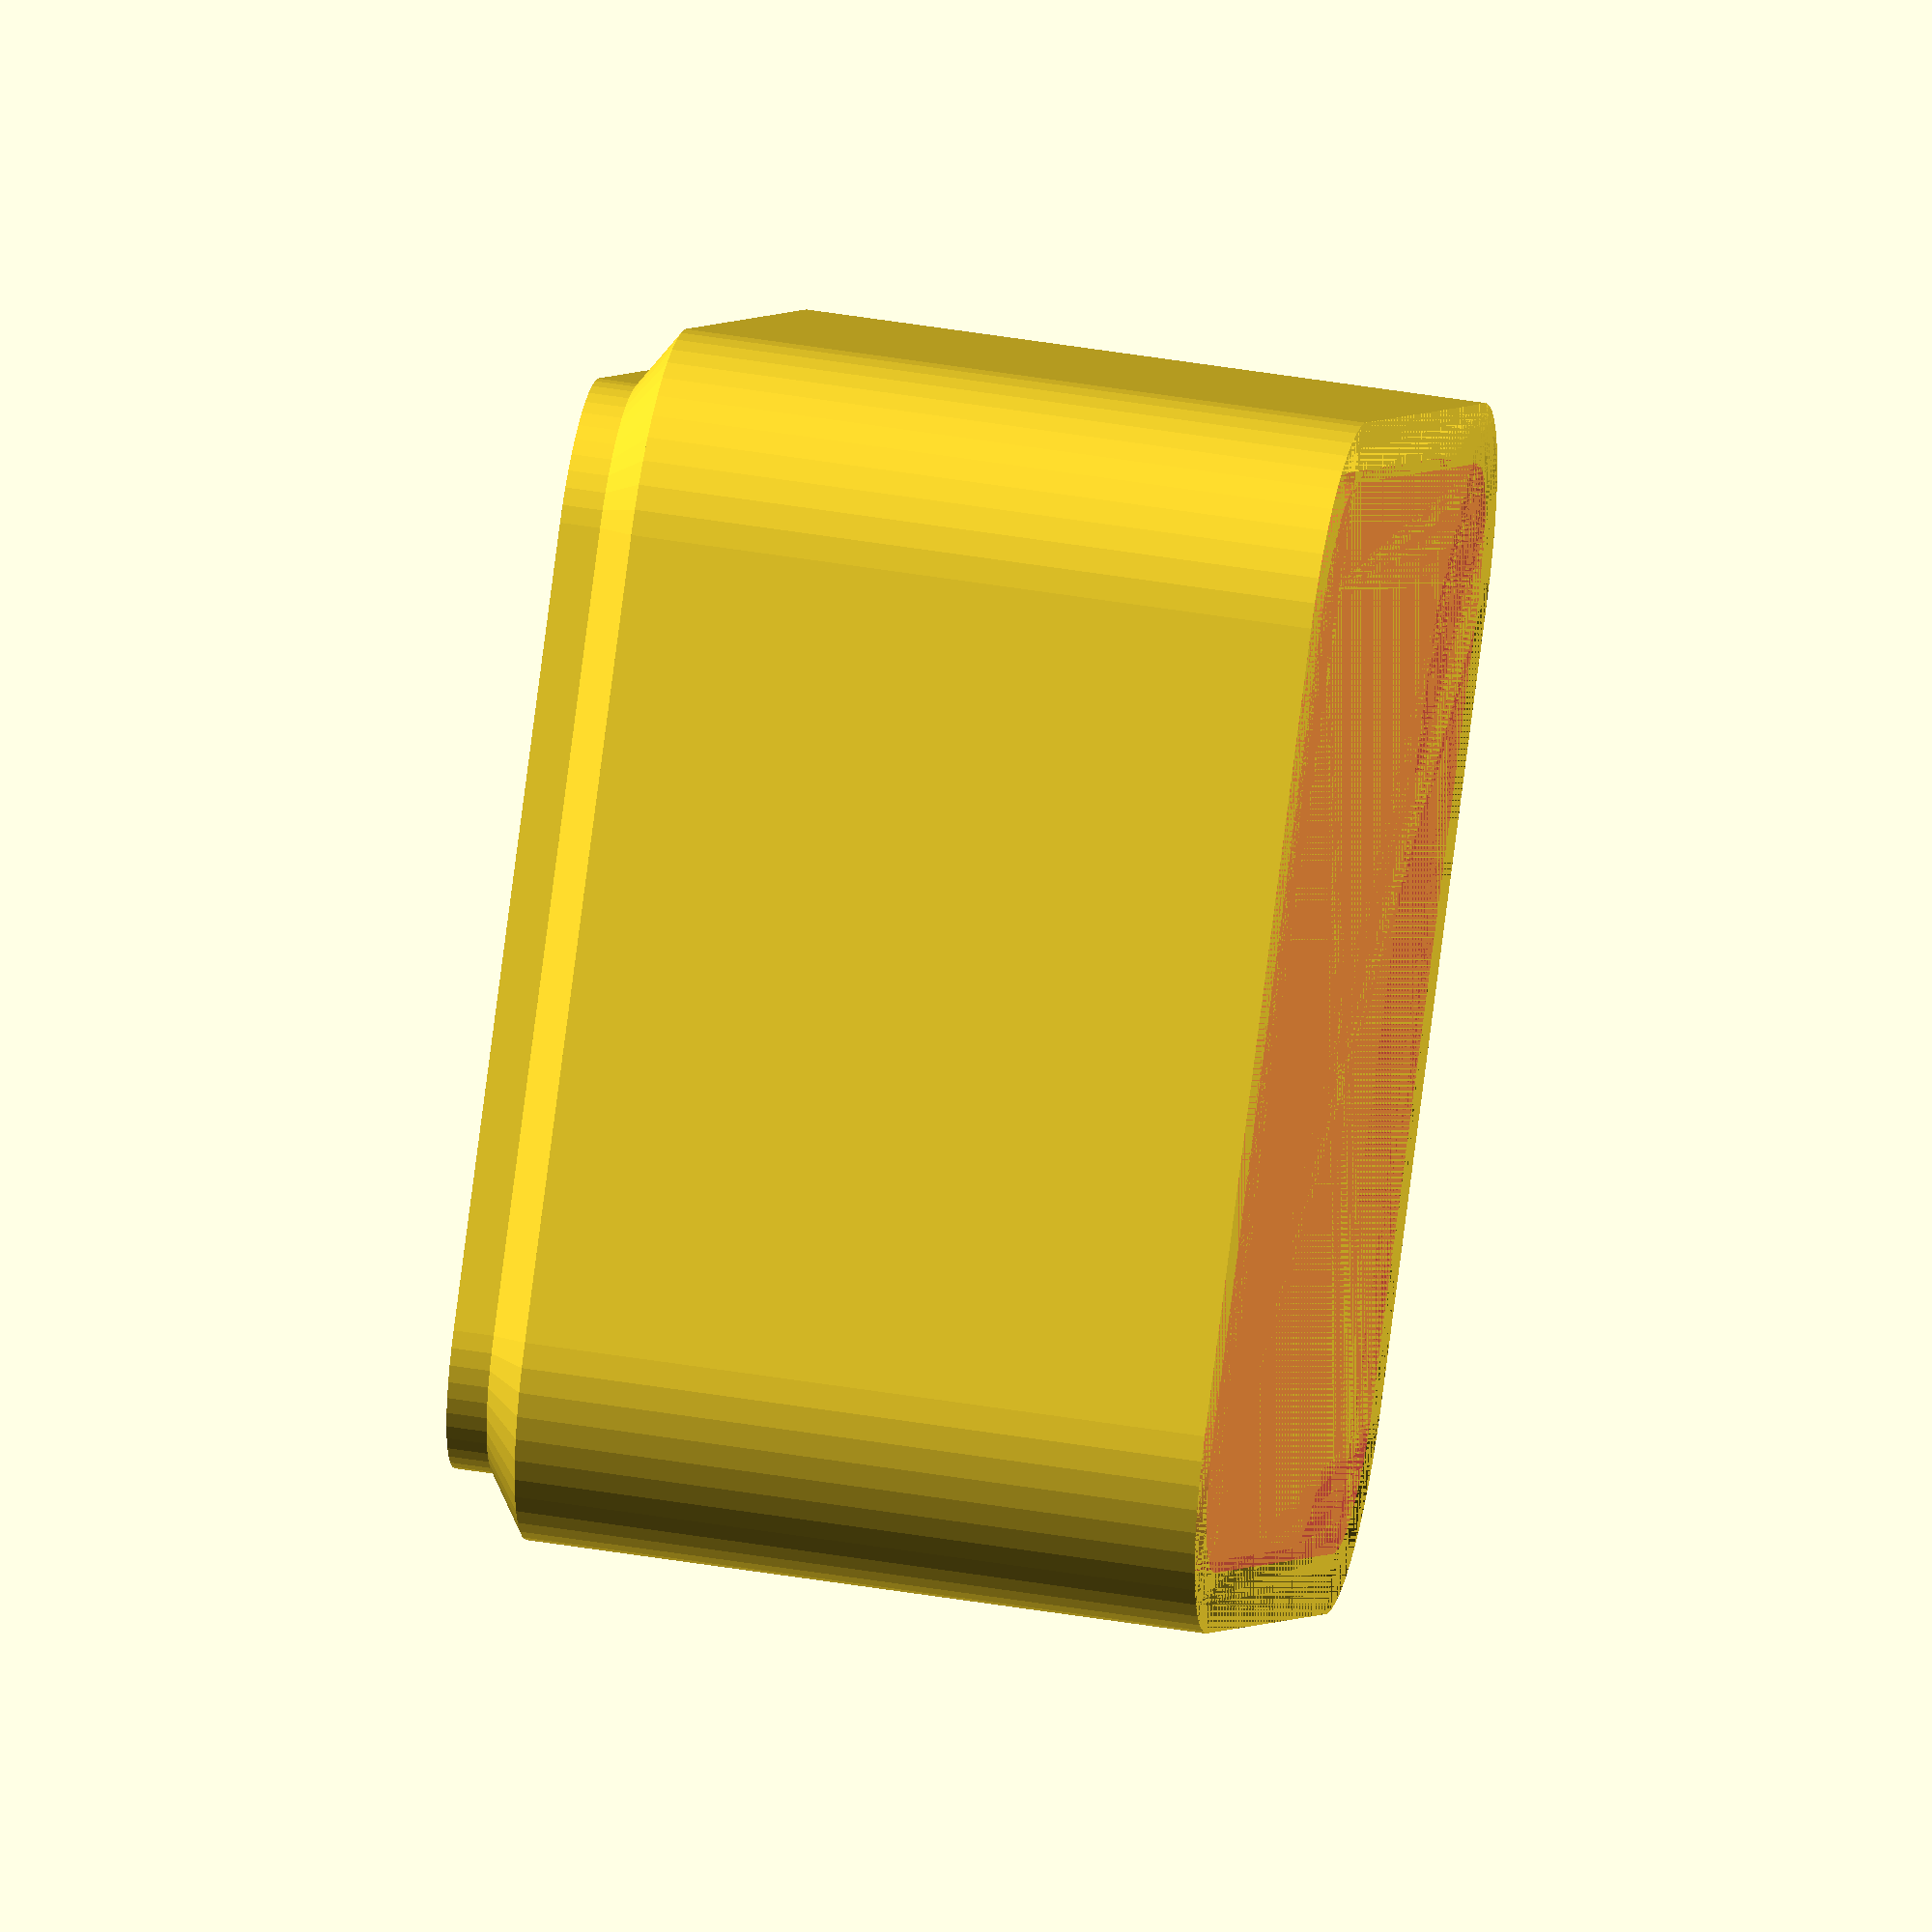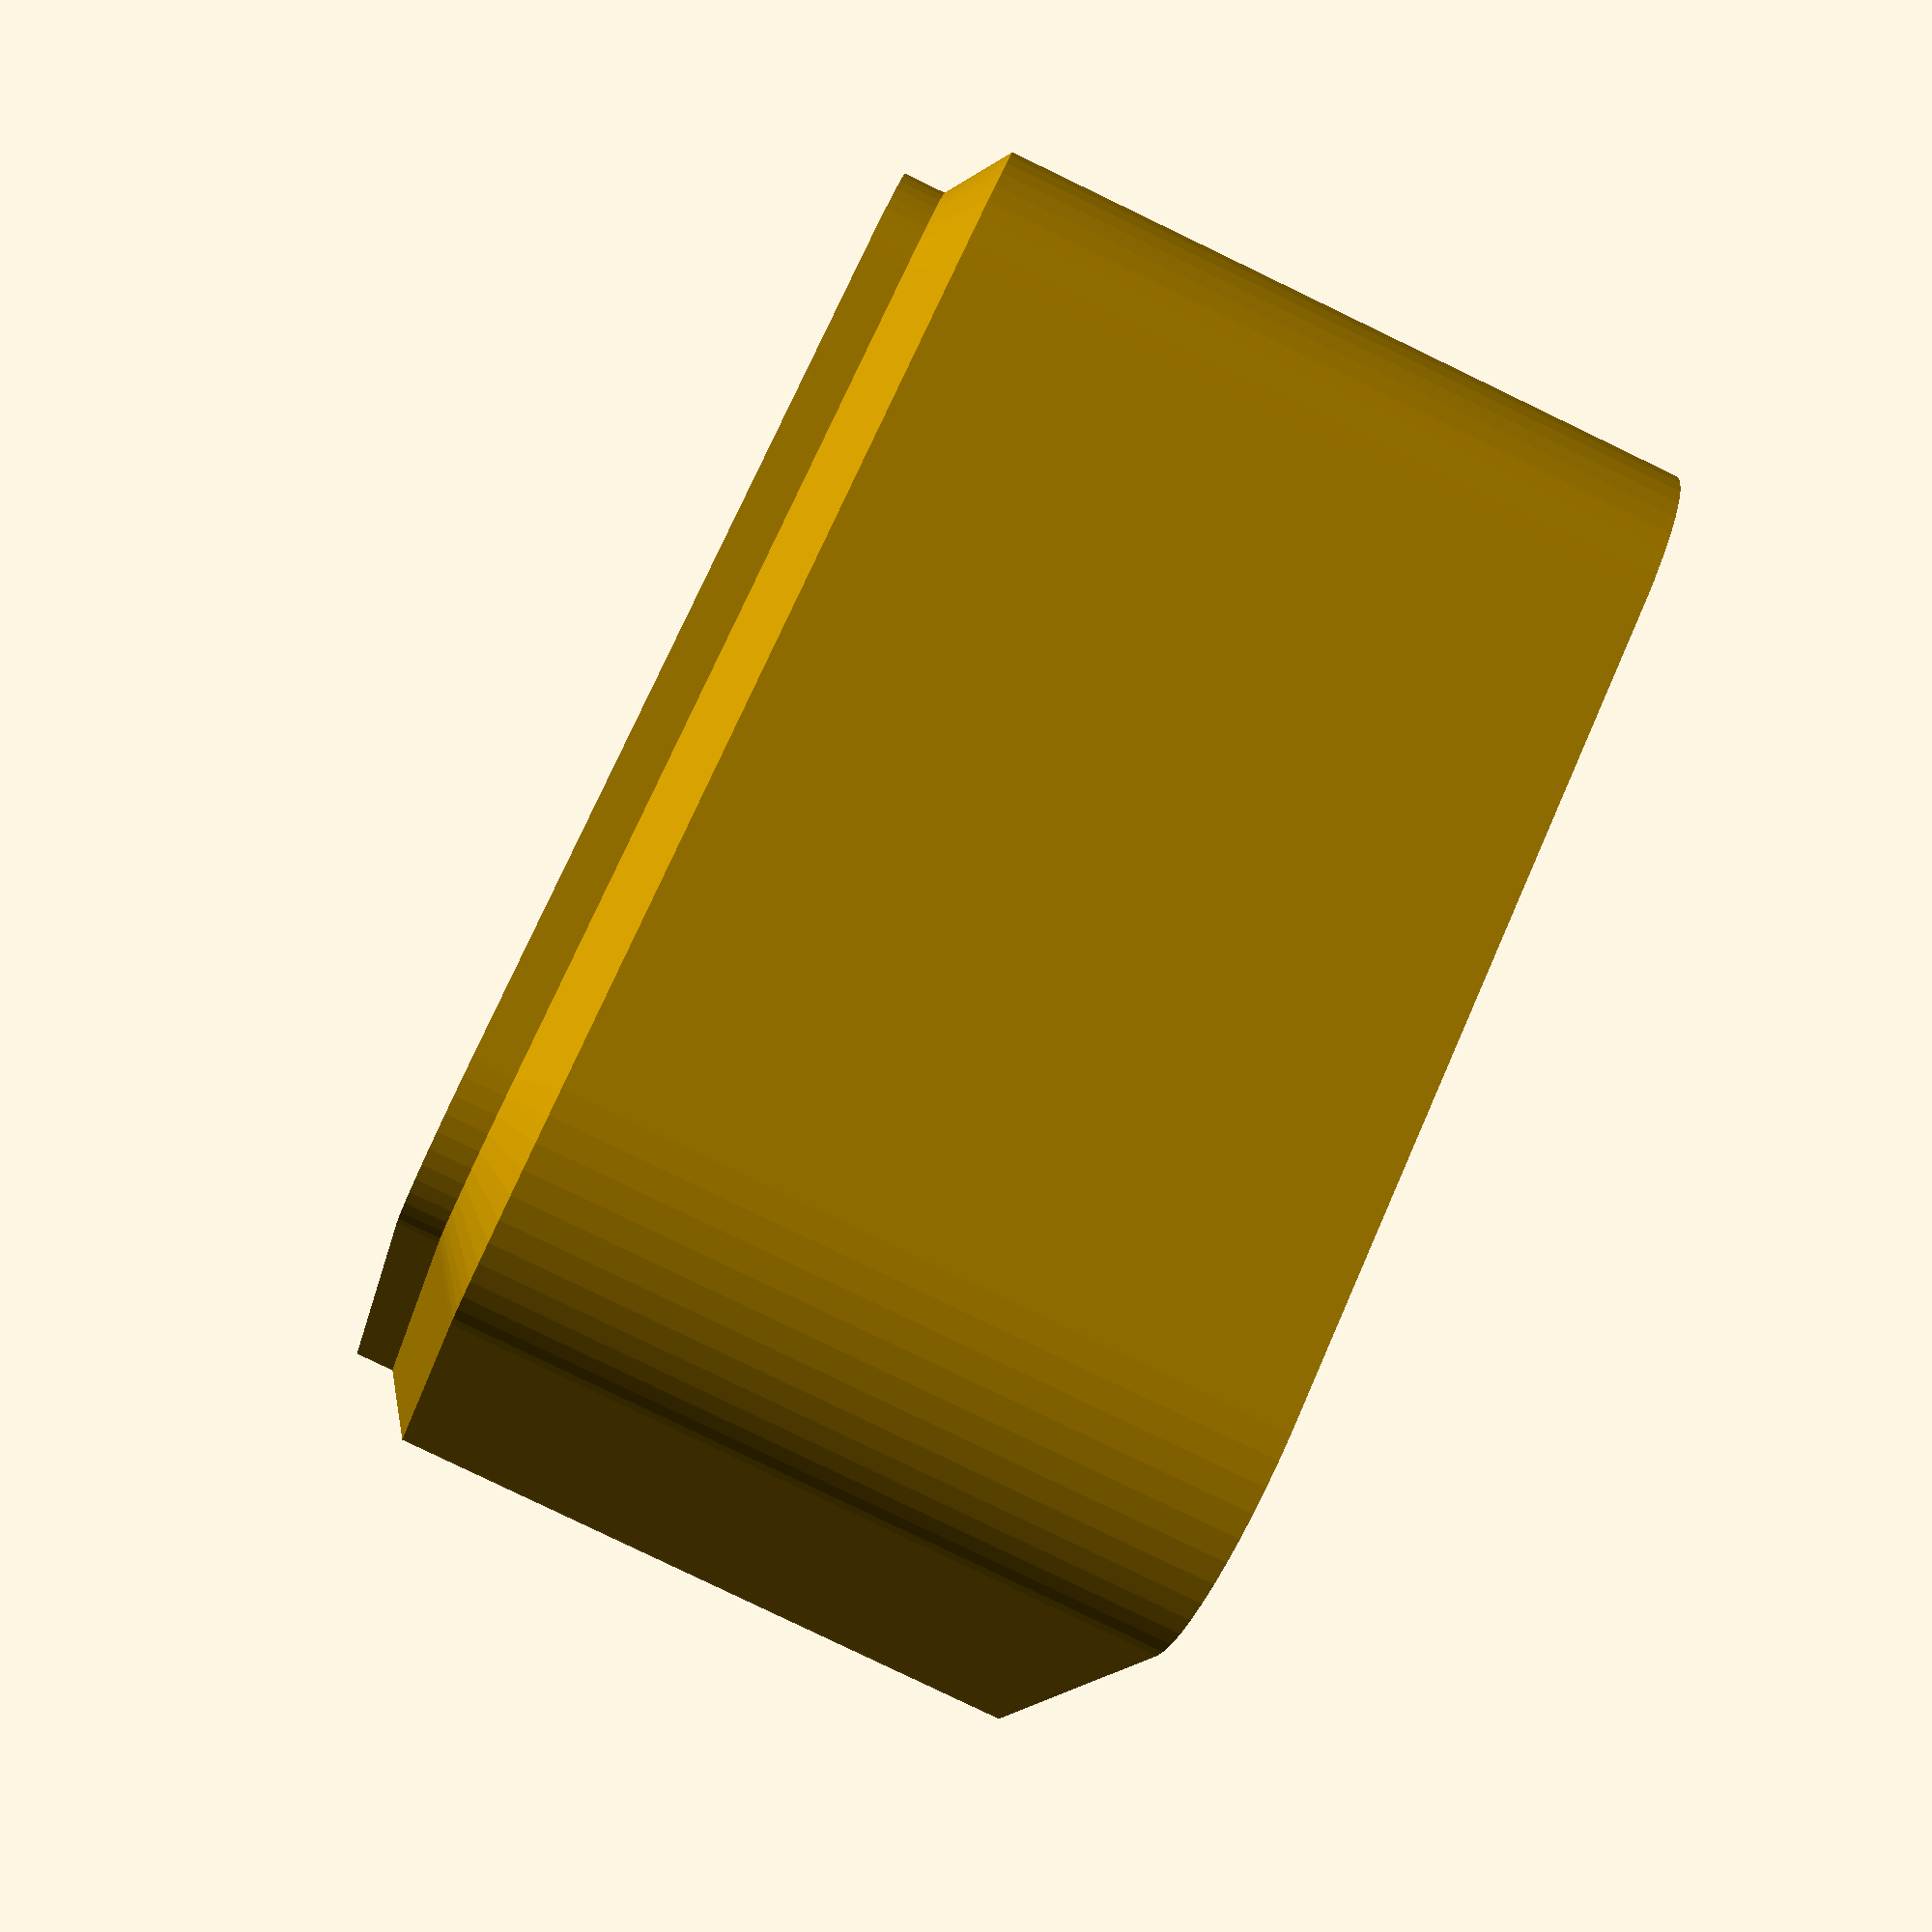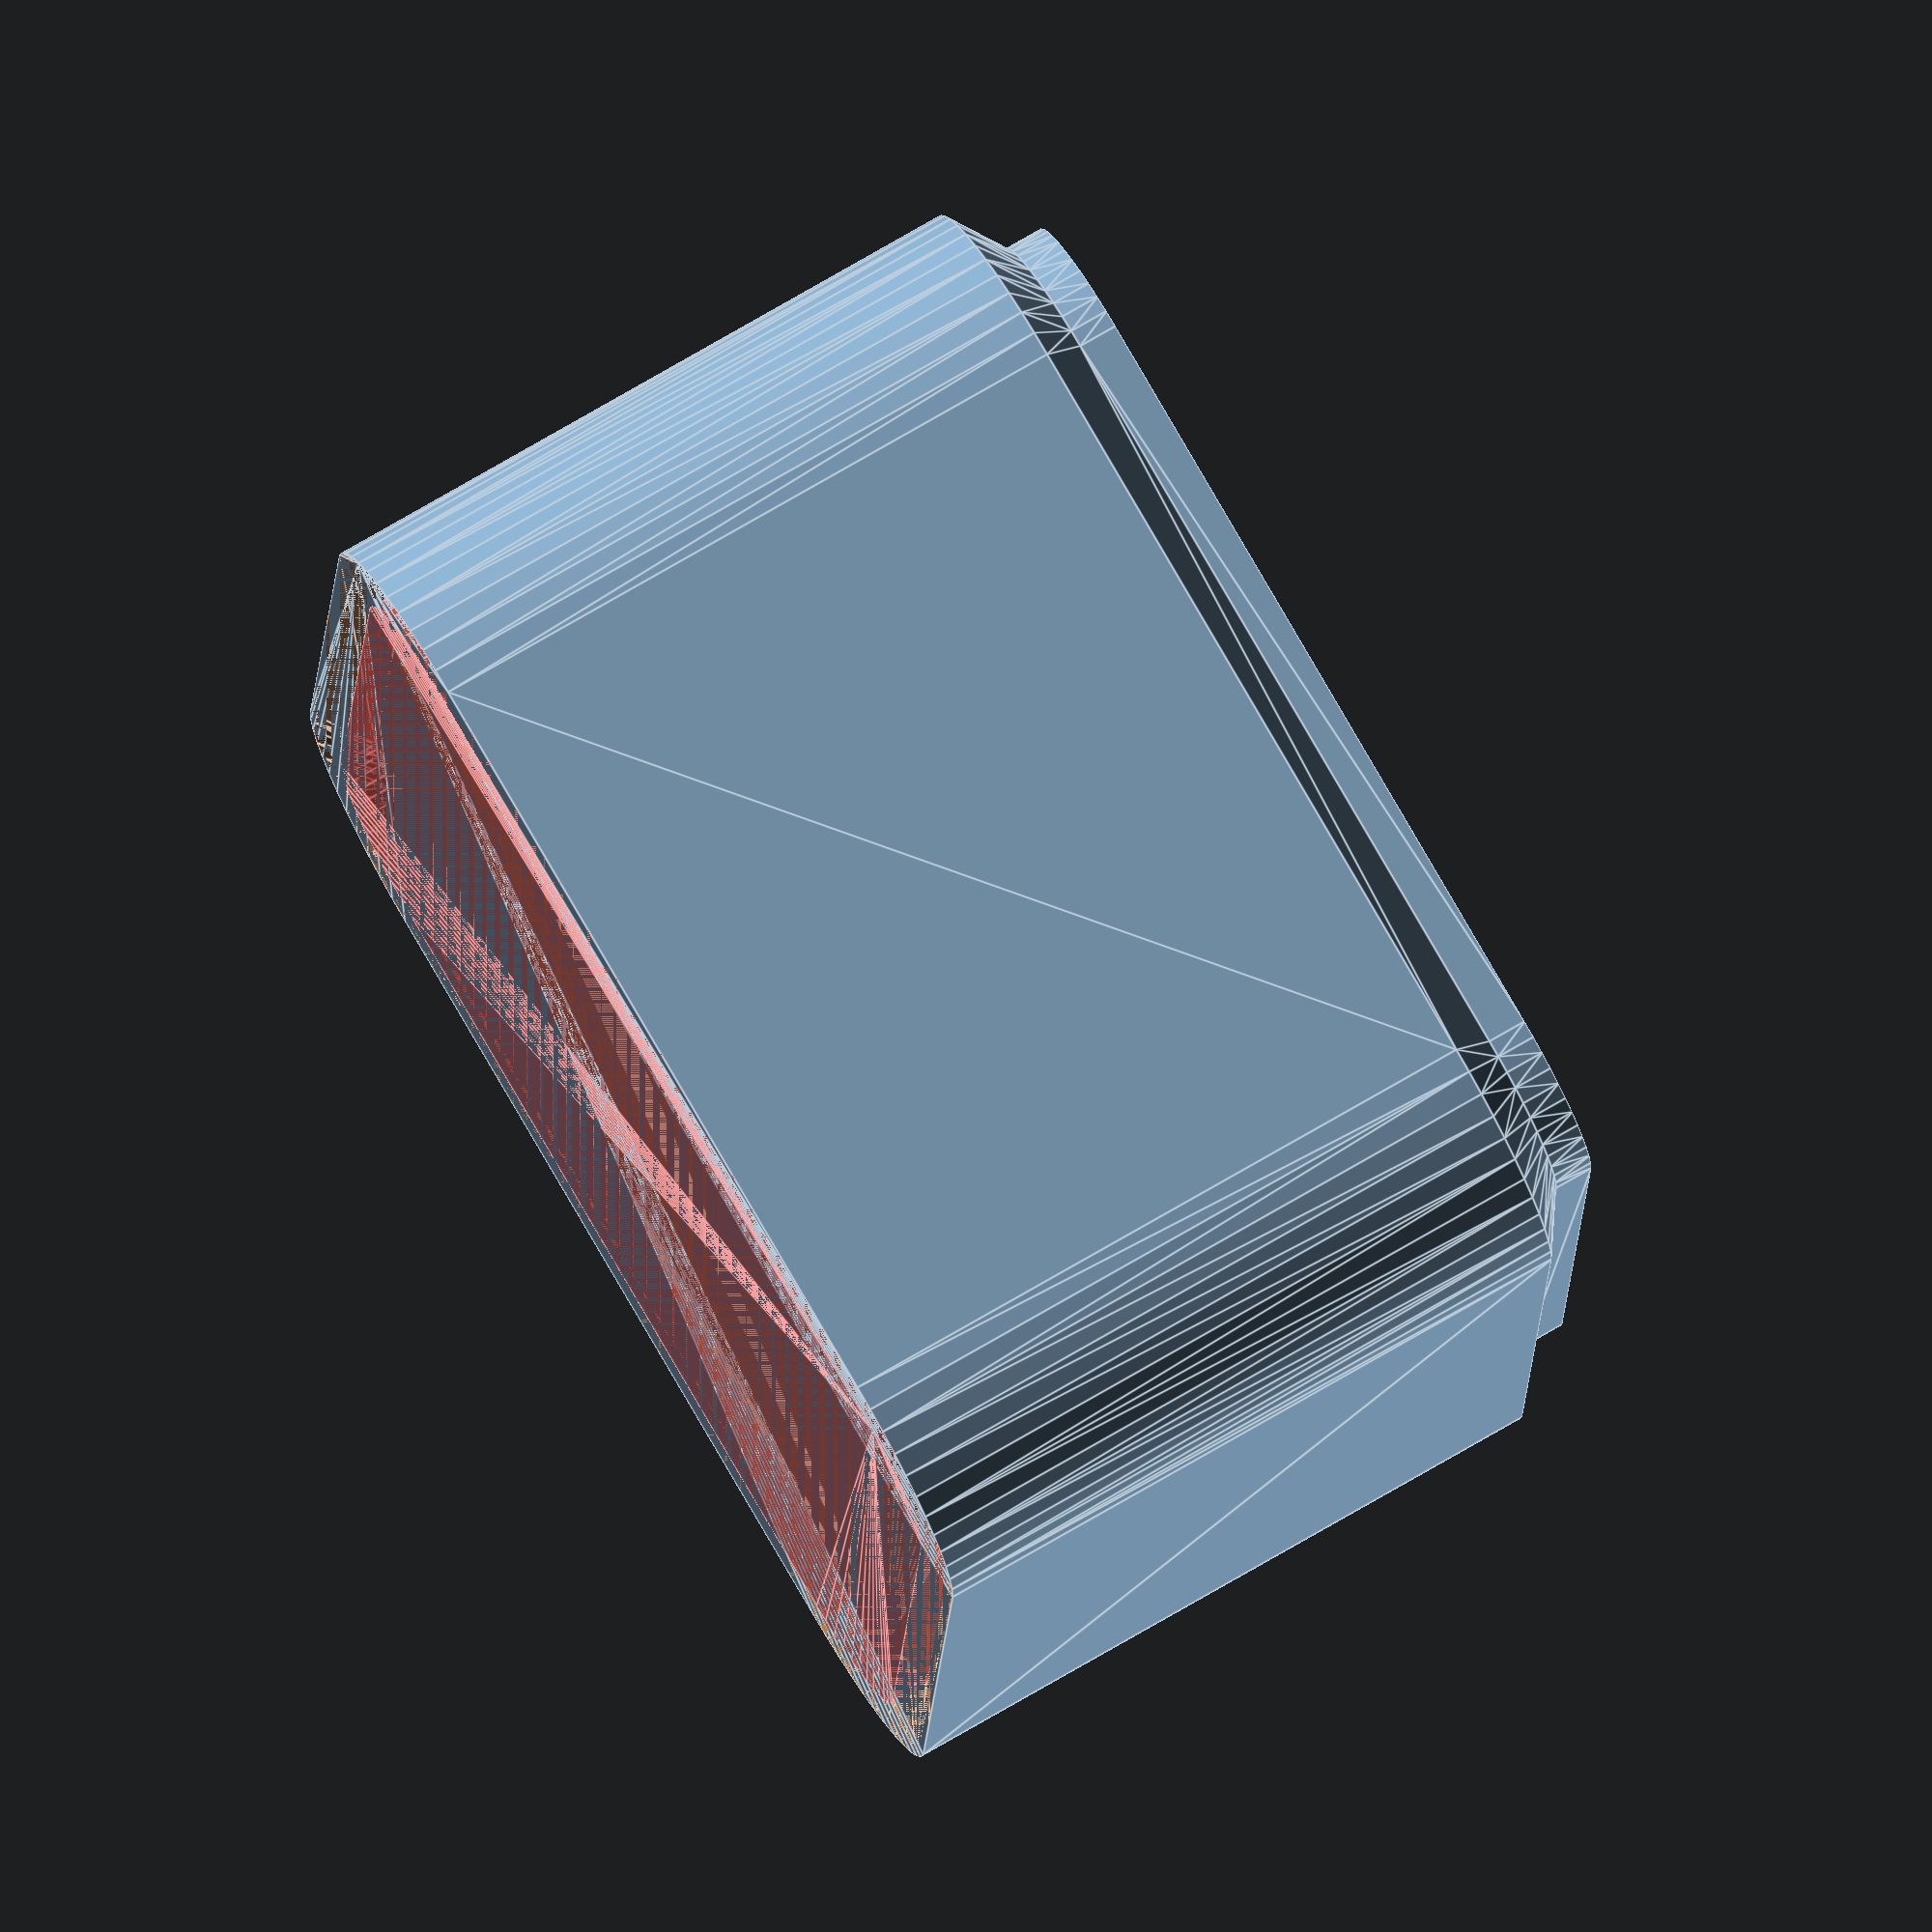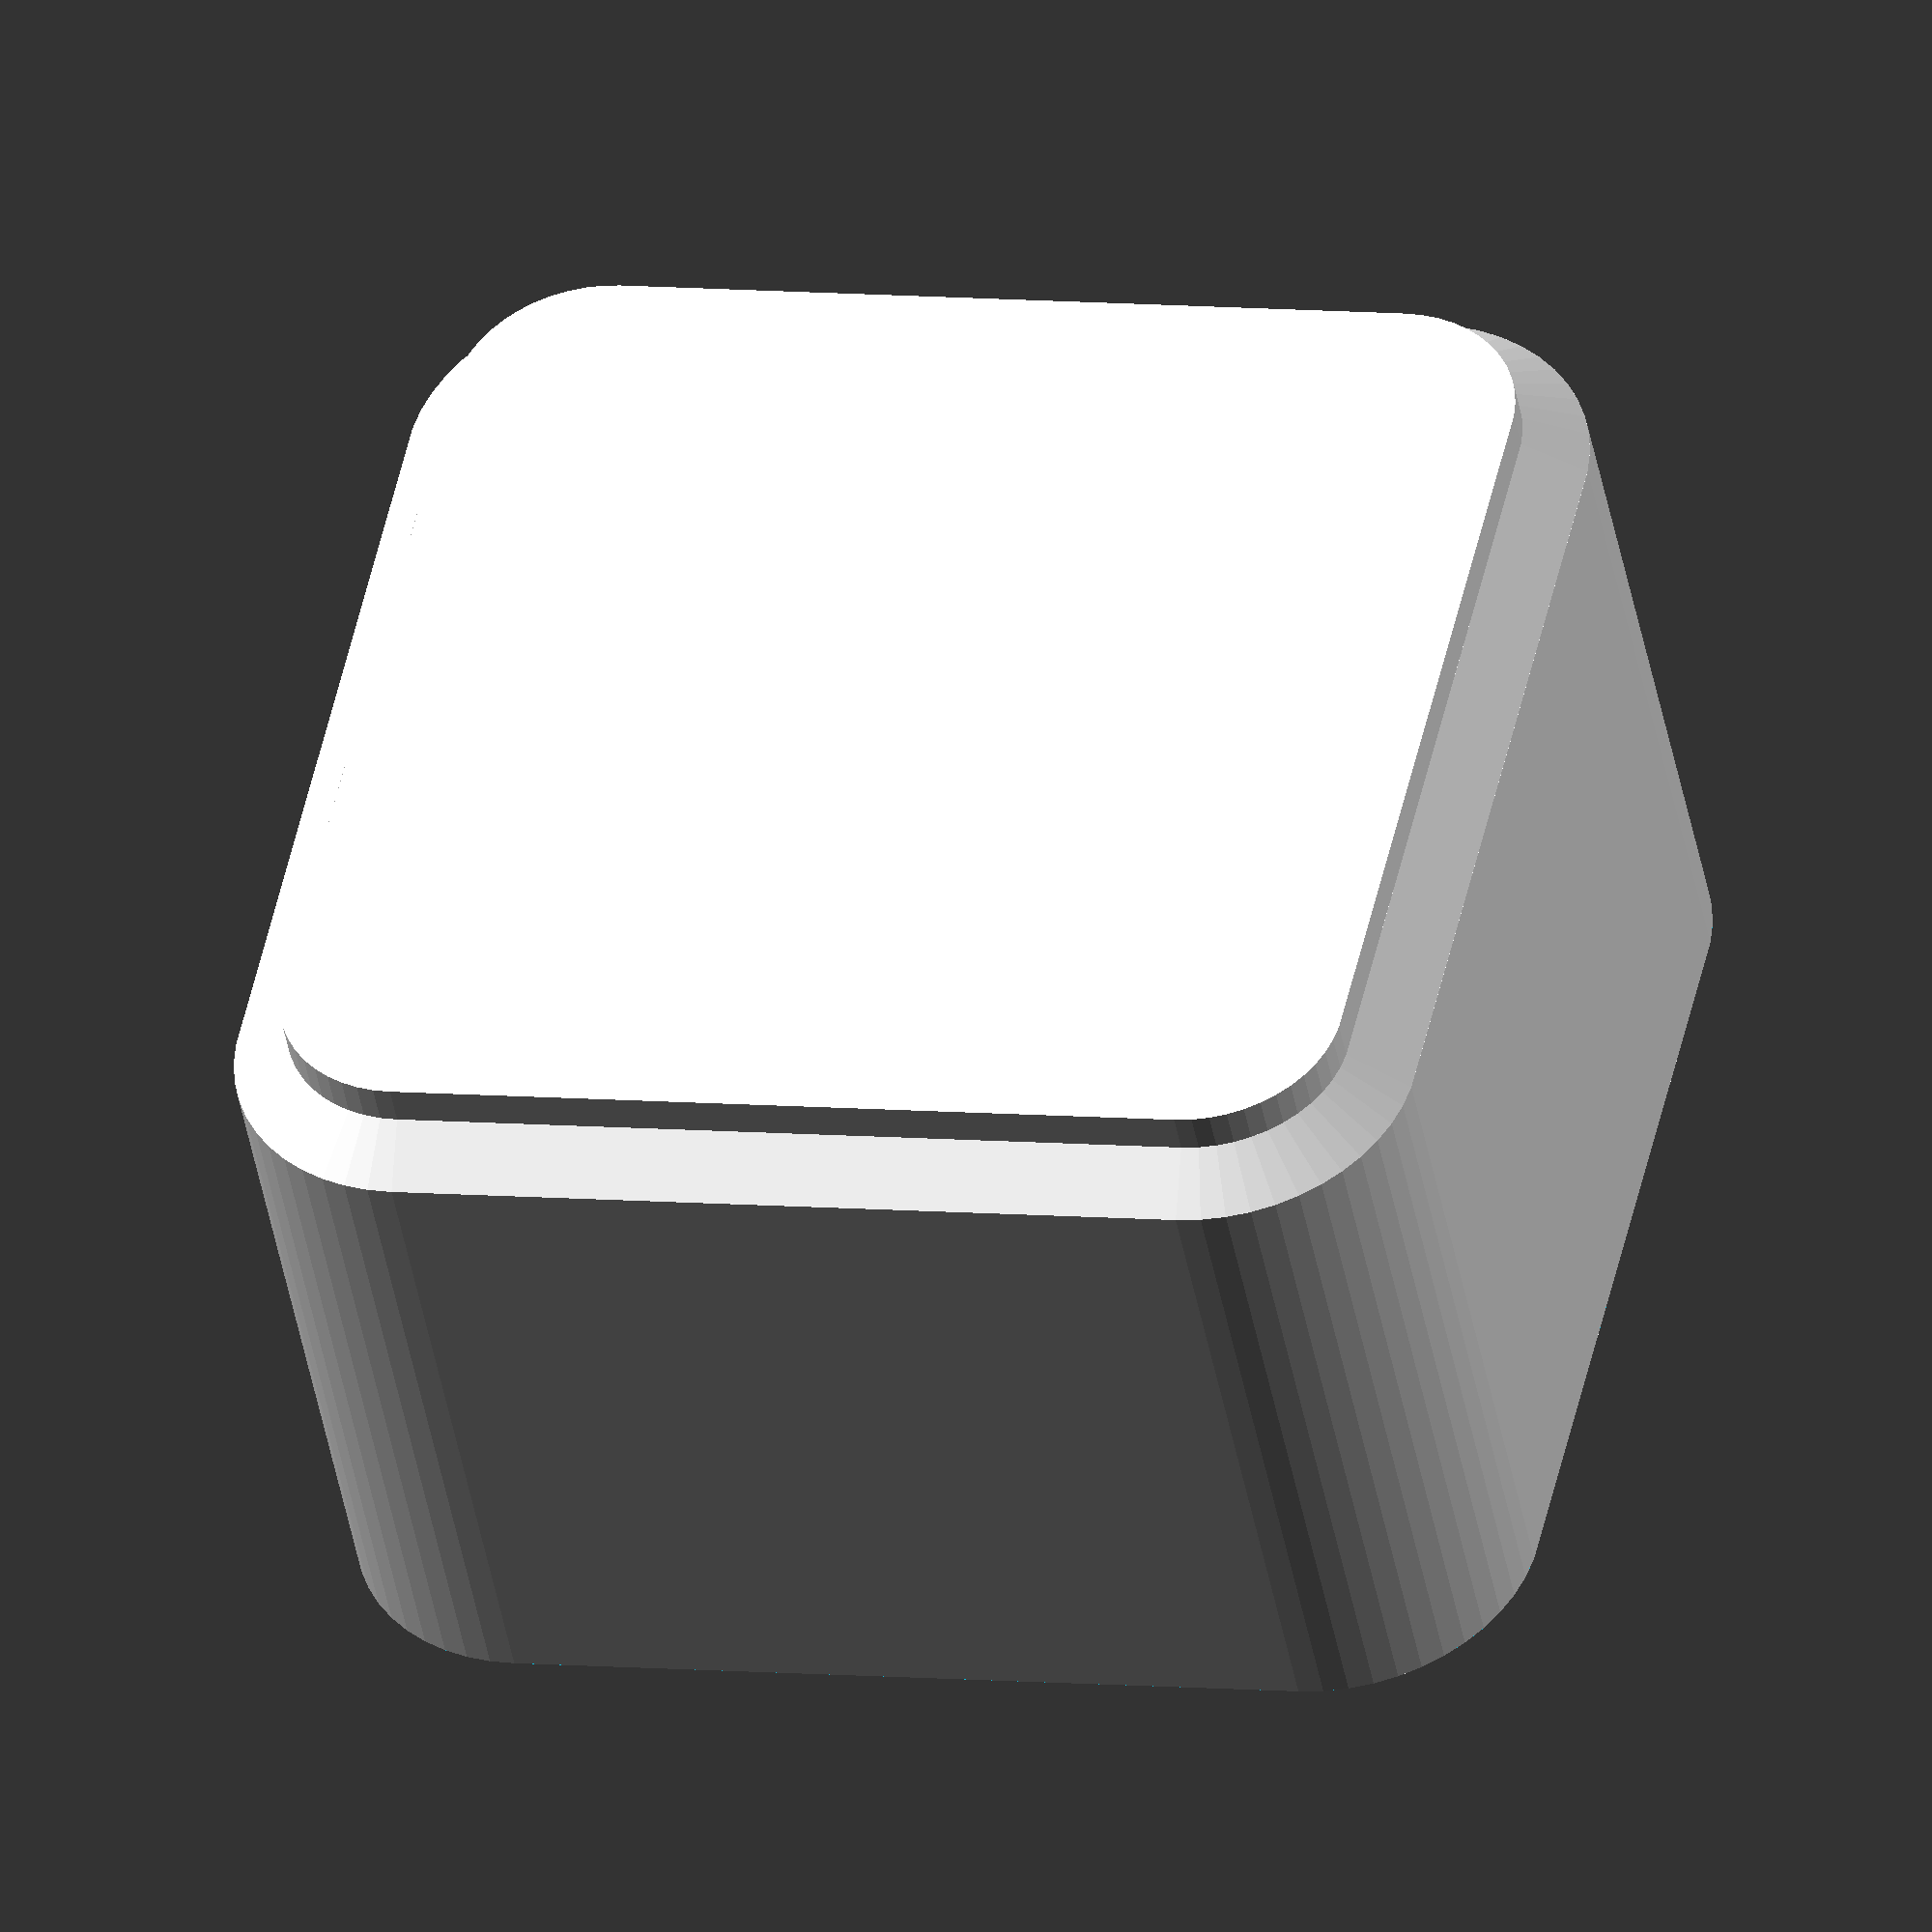
<openscad>
$fn = 50;


difference() {
	union() {
		translate(v = [0, 0, 2]) {
			hull() {
				translate(v = [-10.0000000000, 10.0000000000, 0]) {
					cylinder(h = 17, r = 5);
				}
				translate(v = [10.0000000000, 10.0000000000, 0]) {
					cylinder(h = 17, r = 5);
				}
				translate(v = [-10.0000000000, -10.0000000000, 0]) {
					cylinder(h = 17, r = 5);
				}
				translate(v = [10.0000000000, -10.0000000000, 0]) {
					cylinder(h = 17, r = 5);
				}
			}
		}
		hull() {
			translate(v = [-10.0000000000, 10.0000000000, 0]) {
				cylinder(h = 1, r = 3.5000000000);
			}
			translate(v = [10.0000000000, 10.0000000000, 0]) {
				cylinder(h = 1, r = 3.5000000000);
			}
			translate(v = [-10.0000000000, -10.0000000000, 0]) {
				cylinder(h = 1, r = 3.5000000000);
			}
			translate(v = [10.0000000000, -10.0000000000, 0]) {
				cylinder(h = 1, r = 3.5000000000);
			}
		}
		translate(v = [0, 0, 1]) {
			hull() {
				translate(v = [-10.0000000000, 10.0000000000, 0]) {
					cylinder(h = 1, r1 = 3.5000000000, r2 = 5.0000000000);
				}
				translate(v = [10.0000000000, 10.0000000000, 0]) {
					cylinder(h = 1, r1 = 3.5000000000, r2 = 5.0000000000);
				}
				translate(v = [-10.0000000000, -10.0000000000, 0]) {
					cylinder(h = 1, r1 = 3.5000000000, r2 = 5.0000000000);
				}
				translate(v = [10.0000000000, -10.0000000000, 0]) {
					cylinder(h = 1, r1 = 3.5000000000, r2 = 5.0000000000);
				}
			}
		}
	}
	union() {
		translate(v = [0, 0, 2]) {
			#hull() {
				translate(v = [-10.0000000000, 10.0000000000, 0]) {
					cylinder(h = 17, r = 3.5000000000);
				}
				translate(v = [10.0000000000, 10.0000000000, 0]) {
					cylinder(h = 17, r = 3.5000000000);
				}
				translate(v = [-10.0000000000, -10.0000000000, 0]) {
					cylinder(h = 17, r = 3.5000000000);
				}
				translate(v = [10.0000000000, -10.0000000000, 0]) {
					cylinder(h = 17, r = 3.5000000000);
				}
			}
		}
		translate(v = [0, 0, 18]) {
			hull() {
				translate(v = [-10.0000000000, 10.0000000000, 0]) {
					cylinder(h = 1, r1 = 3.5000000000, r2 = 5.0000000000);
				}
				translate(v = [10.0000000000, 10.0000000000, 0]) {
					cylinder(h = 1, r1 = 3.5000000000, r2 = 5.0000000000);
				}
				translate(v = [-10.0000000000, -10.0000000000, 0]) {
					cylinder(h = 1, r1 = 3.5000000000, r2 = 5.0000000000);
				}
				translate(v = [10.0000000000, -10.0000000000, 0]) {
					cylinder(h = 1, r1 = 3.5000000000, r2 = 5.0000000000);
				}
			}
		}
		translate(v = [0, 0, 1]) {
			#hull() {
				translate(v = [-10.0000000000, 10.0000000000, 0]) {
					cylinder(h = 1, r1 = 2.0000000000, r2 = 3.5000000000);
				}
				translate(v = [10.0000000000, 10.0000000000, 0]) {
					cylinder(h = 1, r1 = 2.0000000000, r2 = 3.5000000000);
				}
				translate(v = [-10.0000000000, -10.0000000000, 0]) {
					cylinder(h = 1, r1 = 2.0000000000, r2 = 3.5000000000);
				}
				translate(v = [10.0000000000, -10.0000000000, 0]) {
					cylinder(h = 1, r1 = 2.0000000000, r2 = 3.5000000000);
				}
			}
		}
	}
}
</openscad>
<views>
elev=135.9 azim=42.2 roll=258.8 proj=o view=wireframe
elev=262.6 azim=202.1 roll=295.7 proj=p view=wireframe
elev=104.3 azim=94.0 roll=120.2 proj=o view=edges
elev=223.7 azim=77.7 roll=349.8 proj=o view=solid
</views>
